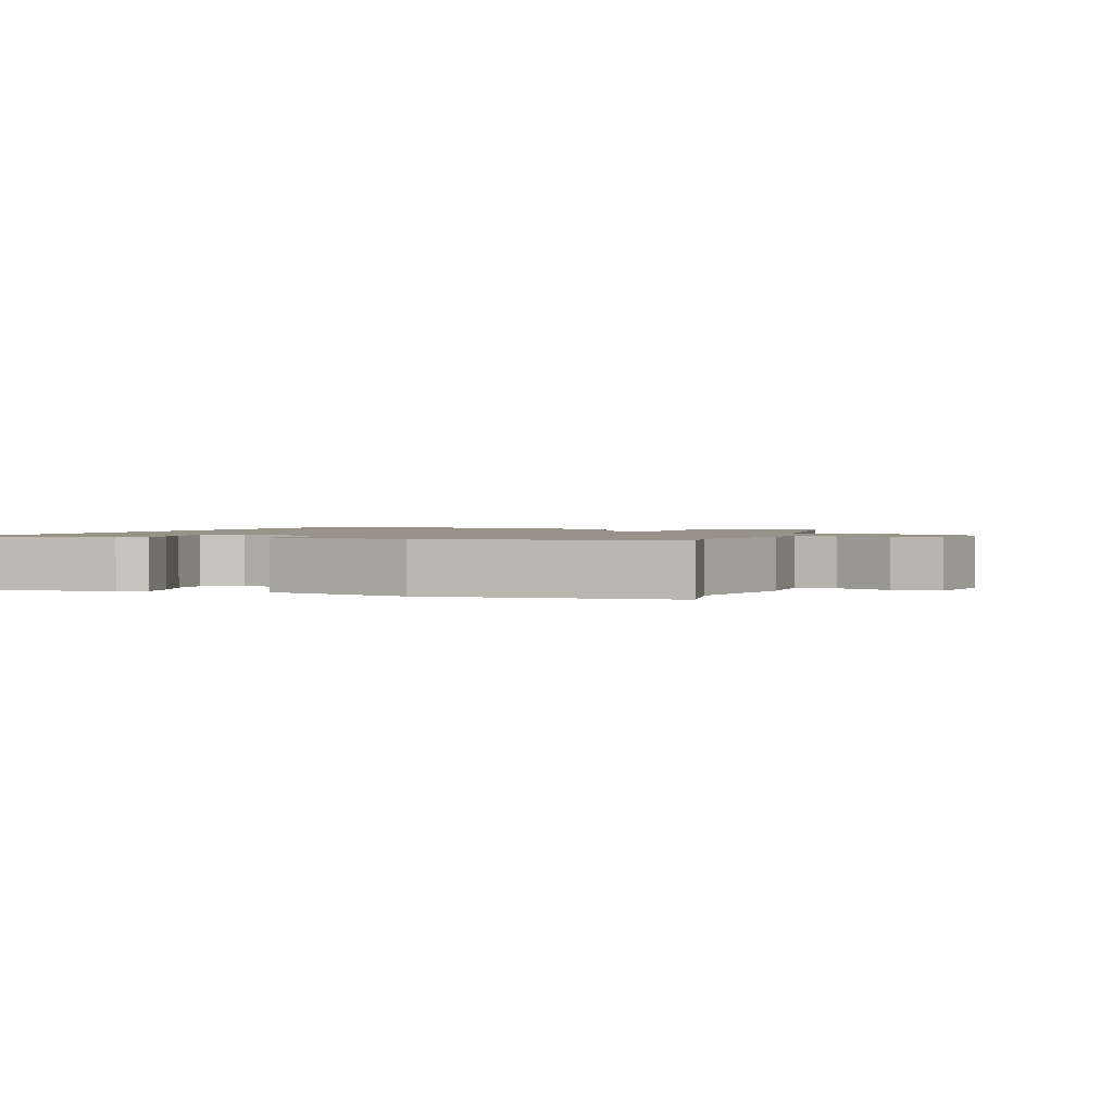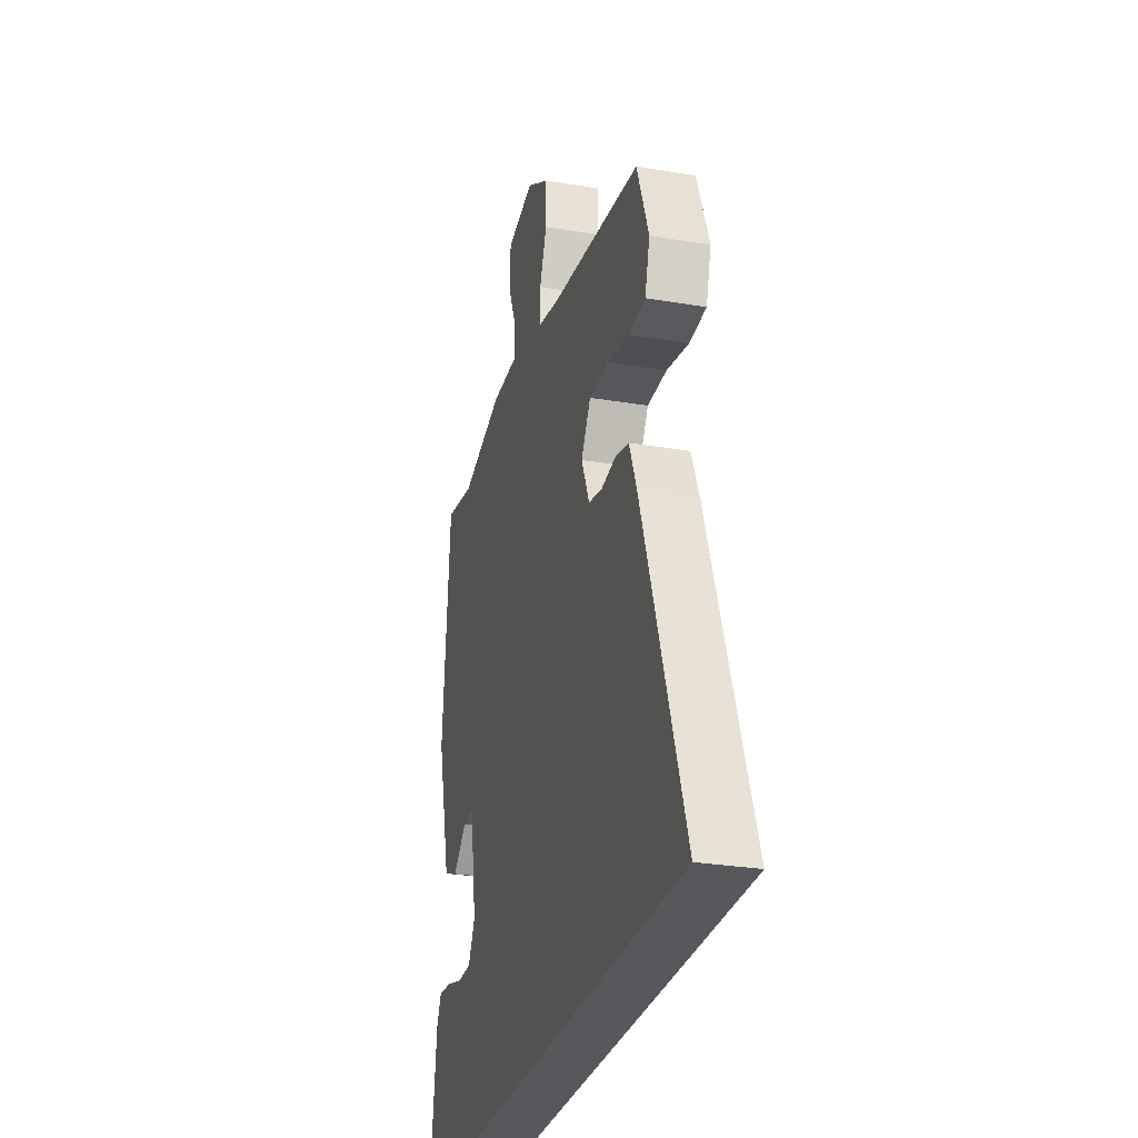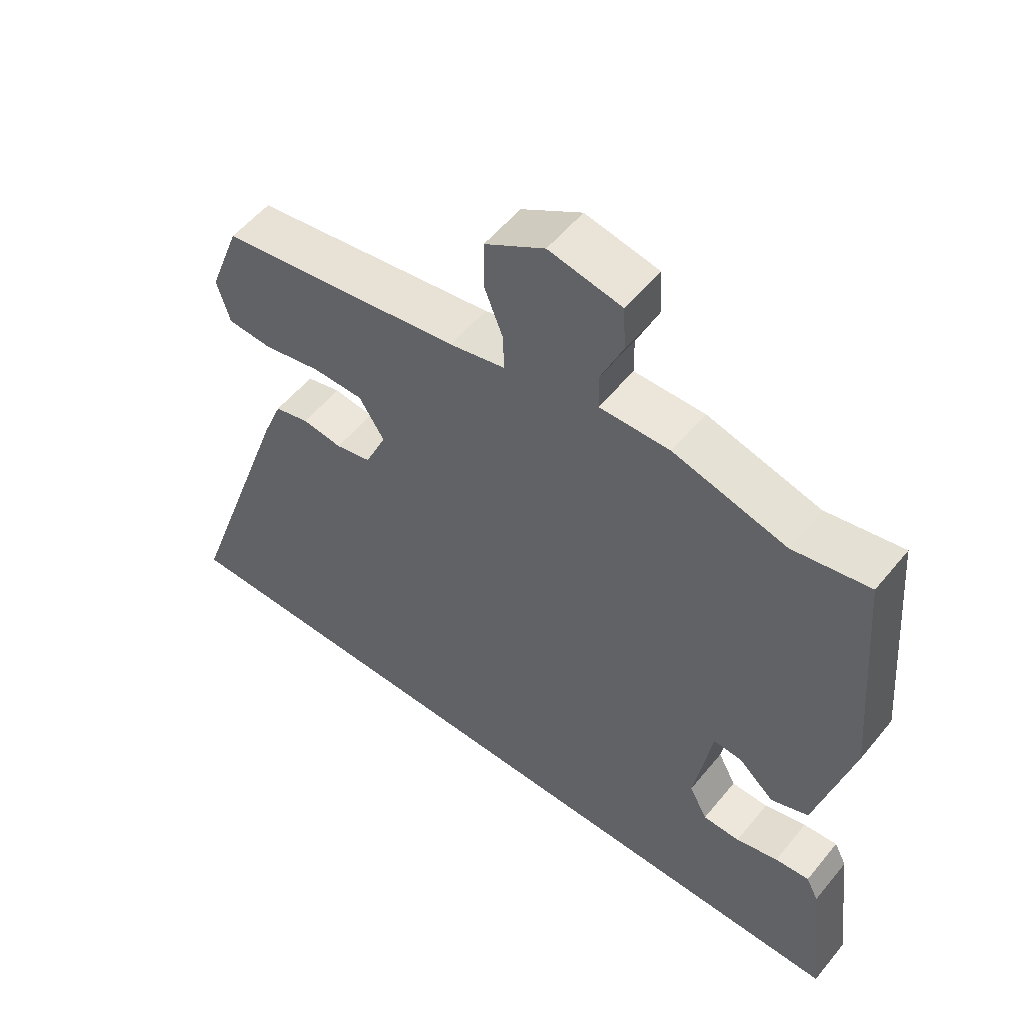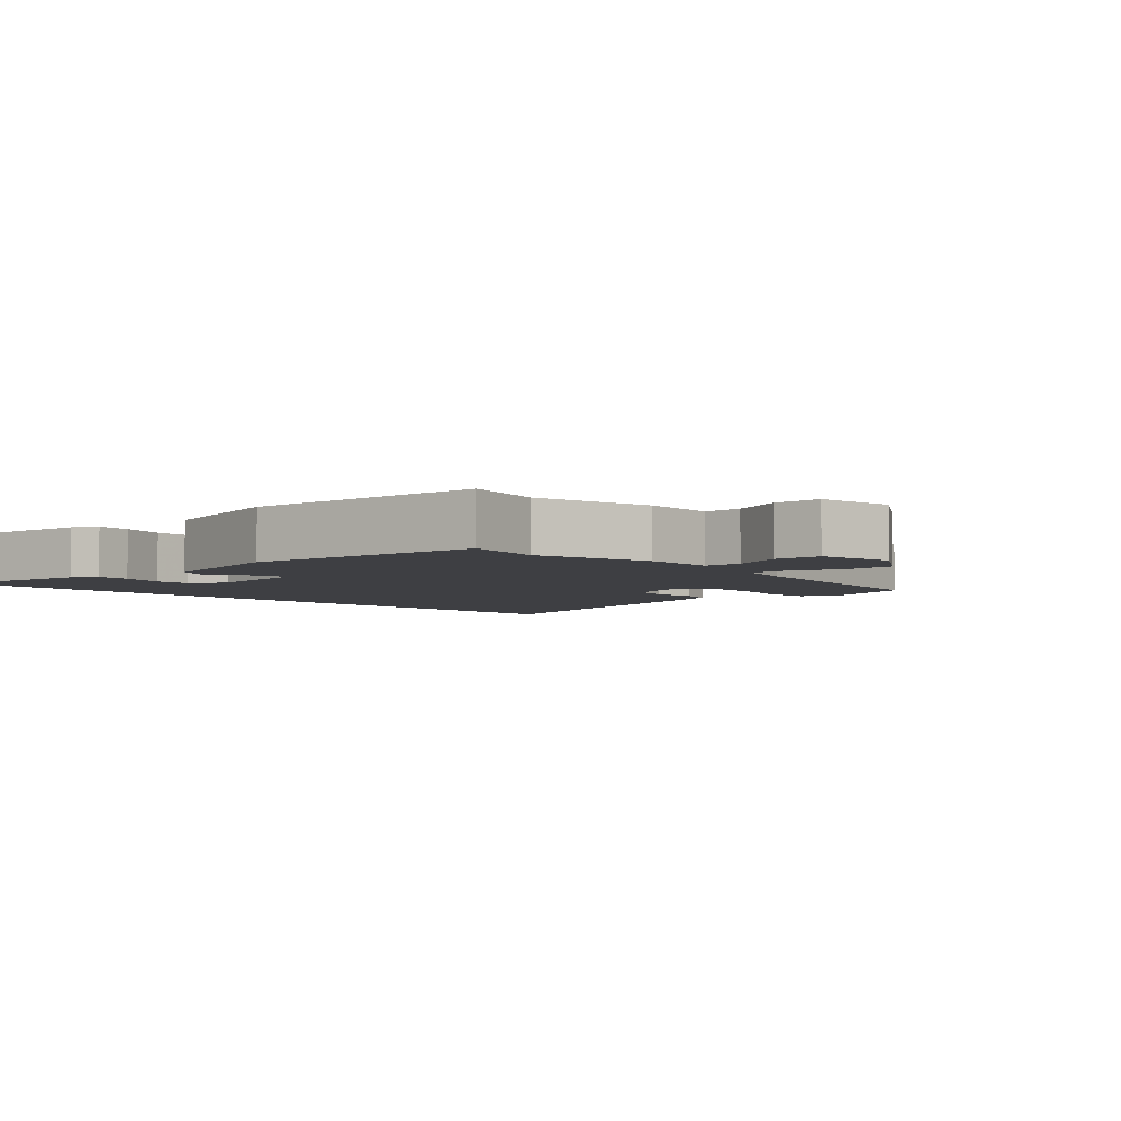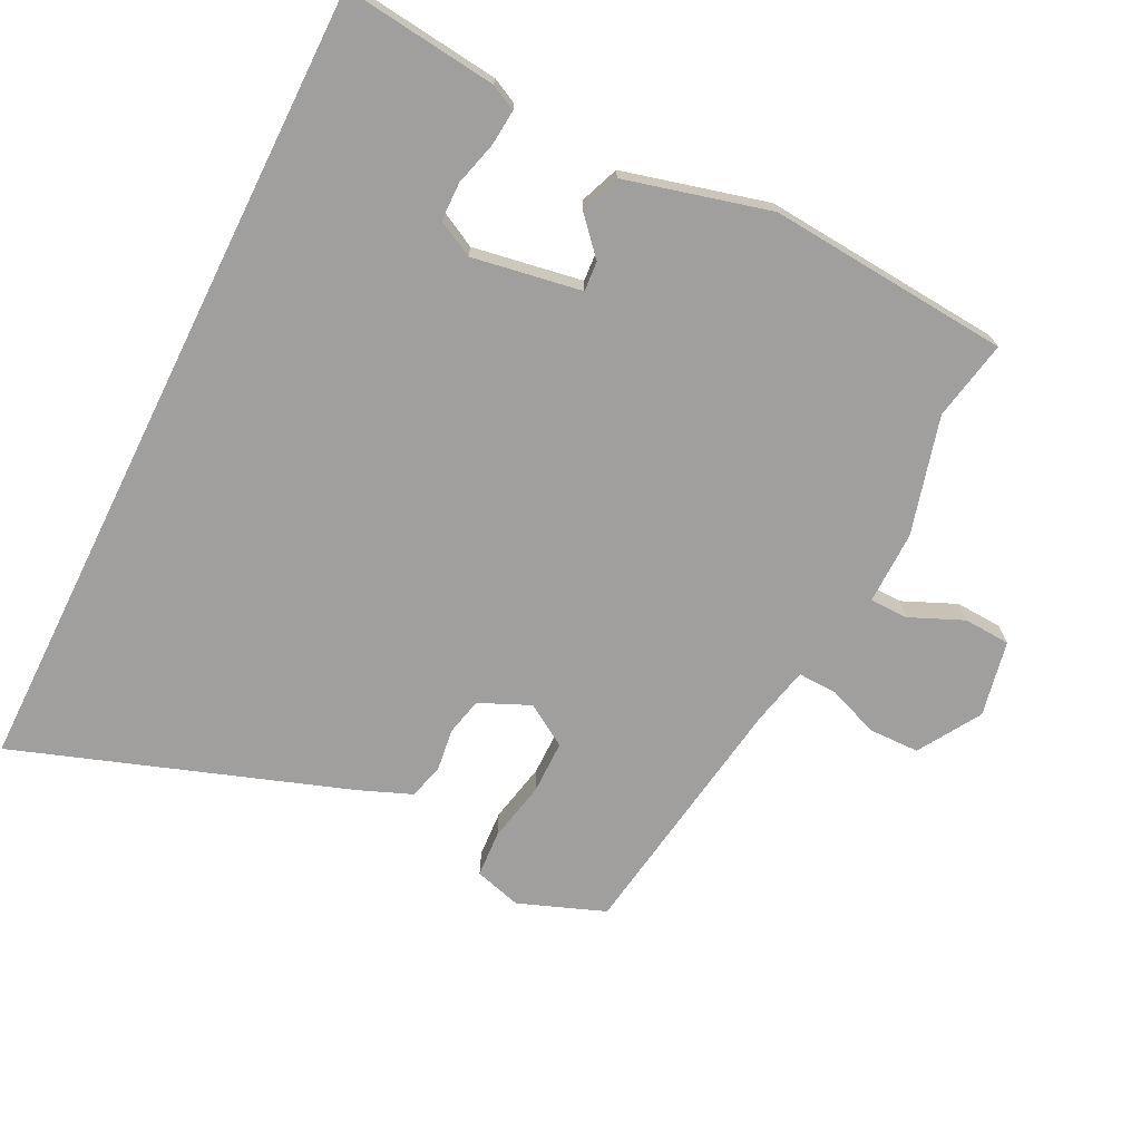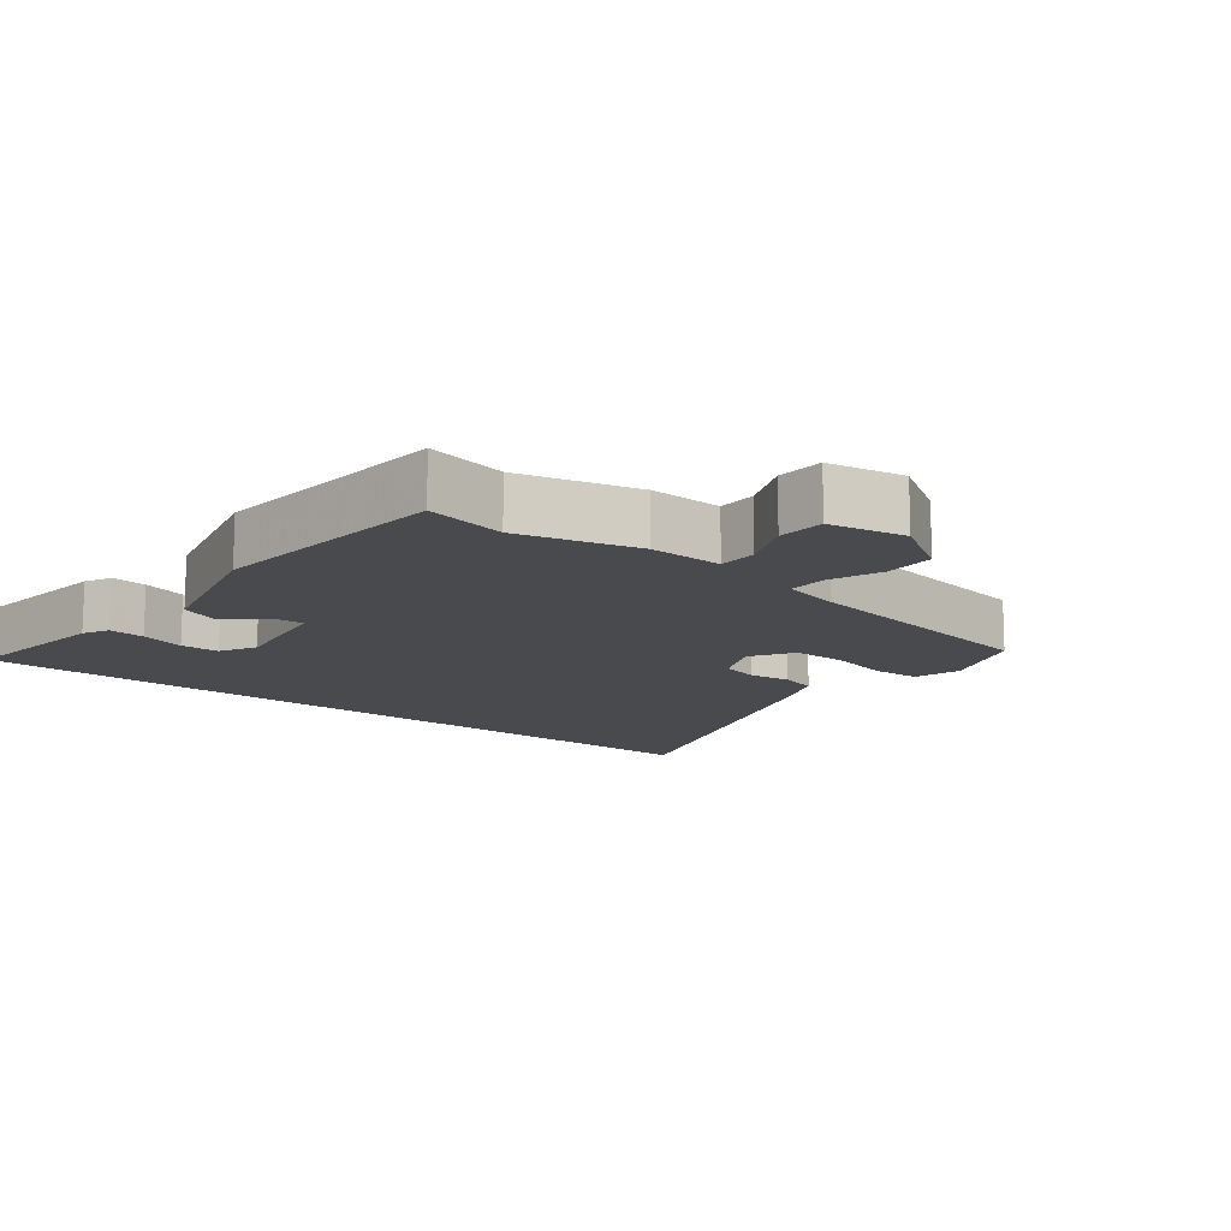
<metadata>
{"format":"obj","ext":"obj","renderer":"f3d","projection":"perspective","resolution":1024,"background":"white","views":[{"elev":1.4,"azim":-70.1,"up":"+Y"},{"elev":-28.2,"azim":75.7,"up":"+Z"},{"elev":54.7,"azim":-141.5,"up":"+Z"},{"elev":-4.2,"azim":-47.7,"up":"+Y"},{"elev":-71.3,"azim":-116.3,"up":"+Y"},{"elev":-13.2,"azim":-38.6,"up":"+Y"}]}
</metadata>
<code>
v 0.493 0.07 0.406
v 0.541 0.07 0.278
v 0.521 0.07 0.209
v 0.452 0.07 0.205
v 0.363 0.07 0.224
v 0.284 0.07 0.224
v 0.245 0.07 0.162
v 0.278 0.07 0.087
v 0.333 0.07 0.074
v 0.395 0.07 0.082
v 0.448 0.07 0.068
v 0.479 0.07 -0.01
v 0.648 0.07 -0.5
v -0.553 0.07 -0.5
v -0.526 0.07 -0.272
v -0.507 0.07 -0.234
v -0.454 0.07 -0.239
v -0.389 0.07 -0.257
v -0.332 0.07 -0.256
v -0.304 0.07 -0.203
v -0.331 0.07 -0.041
v -0.375 0.07 -0.044
v -0.43 0.07 -0.093
v -0.488 0.07 -0.07
v -0.543 0.07 0.144
v -0.513 0.07 0.502
v -0.395 0.07 0.479
v -0.221 0.07 0.525
v -0.113 0.07 0.523
v -0.112 0.07 0.58
v -0.146 0.07 0.659
v -0.142 0.07 0.728
v -0.03 0.07 0.75
v 0.062 0.07 0.693
v 0.063 0.07 0.618
v 0.034 0.07 0.543
v 0.032 0.07 0.485
v 0.118 0.07 0.465
v 0.493 0 0.406
v 0.541 0 0.278
v 0.521 0 0.209
v 0.452 0 0.205
v 0.363 0 0.224
v 0.284 0 0.224
v 0.245 0 0.162
v 0.278 0 0.087
v 0.333 0 0.074
v 0.395 0 0.082
v 0.448 0 0.068
v 0.479 0 -0.01
v 0.648 0 -0.5
v -0.553 0 -0.5
v -0.526 0 -0.272
v -0.507 0 -0.234
v -0.454 0 -0.239
v -0.389 0 -0.257
v -0.332 0 -0.256
v -0.304 0 -0.203
v -0.331 0 -0.041
v -0.375 0 -0.044
v -0.43 0 -0.093
v -0.488 0 -0.07
v -0.543 0 0.144
v -0.513 0 0.502
v -0.395 0 0.479
v -0.221 0 0.525
v -0.113 0 0.523
v -0.112 0 0.58
v -0.146 0 0.659
v -0.142 0 0.728
v -0.03 0 0.75
v 0.062 0 0.693
v 0.063 0 0.618
v 0.034 0 0.543
v 0.032 0 0.485
v 0.118 0 0.465
f 33 34 35 36
f 33 36 37
f 30 31 32 33
f 29 30 33 37
f 27 28 29 37
f 24 25 26 27
f 22 23 24 27
f 21 22 27 37
f 20 21 37 38
f 15 16 17 18
f 15 18 19
f 14 15 19
f 13 14 19
f 9 10 11 12
f 8 9 12 13
f 2 3 4 5
f 2 5 6
f 1 2 6
f 38 1 6
f 20 38 6 7
f 8 13 19 20
f 7 8 20
f 74 73 72 71
f 75 74 71
f 71 70 69 68
f 75 71 68 67
f 75 67 66 65
f 65 64 63 62
f 65 62 61 60
f 75 65 60 59
f 76 75 59 58
f 56 55 54 53
f 57 56 53
f 57 53 52
f 57 52 51
f 50 49 48 47
f 51 50 47 46
f 43 42 41 40
f 44 43 40
f 44 40 39
f 44 39 76
f 45 44 76 58
f 58 57 51 46
f 58 46 45
f 1 39 40 2
f 2 40 41 3
f 3 41 42 4
f 4 42 43 5
f 5 43 44 6
f 6 44 45 7
f 7 45 46 8
f 8 46 47 9
f 9 47 48 10
f 10 48 49 11
f 11 49 50 12
f 12 50 51 13
f 13 51 52 14
f 14 52 53 15
f 15 53 54 16
f 16 54 55 17
f 17 55 56 18
f 18 56 57 19
f 19 57 58 20
f 20 58 59 21
f 21 59 60 22
f 22 60 61 23
f 23 61 62 24
f 24 62 63 25
f 25 63 64 26
f 26 64 65 27
f 27 65 66 28
f 28 66 67 29
f 29 67 68 30
f 30 68 69 31
f 31 69 70 32
f 32 70 71 33
f 33 71 72 34
f 34 72 73 35
f 35 73 74 36
f 36 74 75 37
f 37 75 76 38
f 38 76 39 1

</code>
